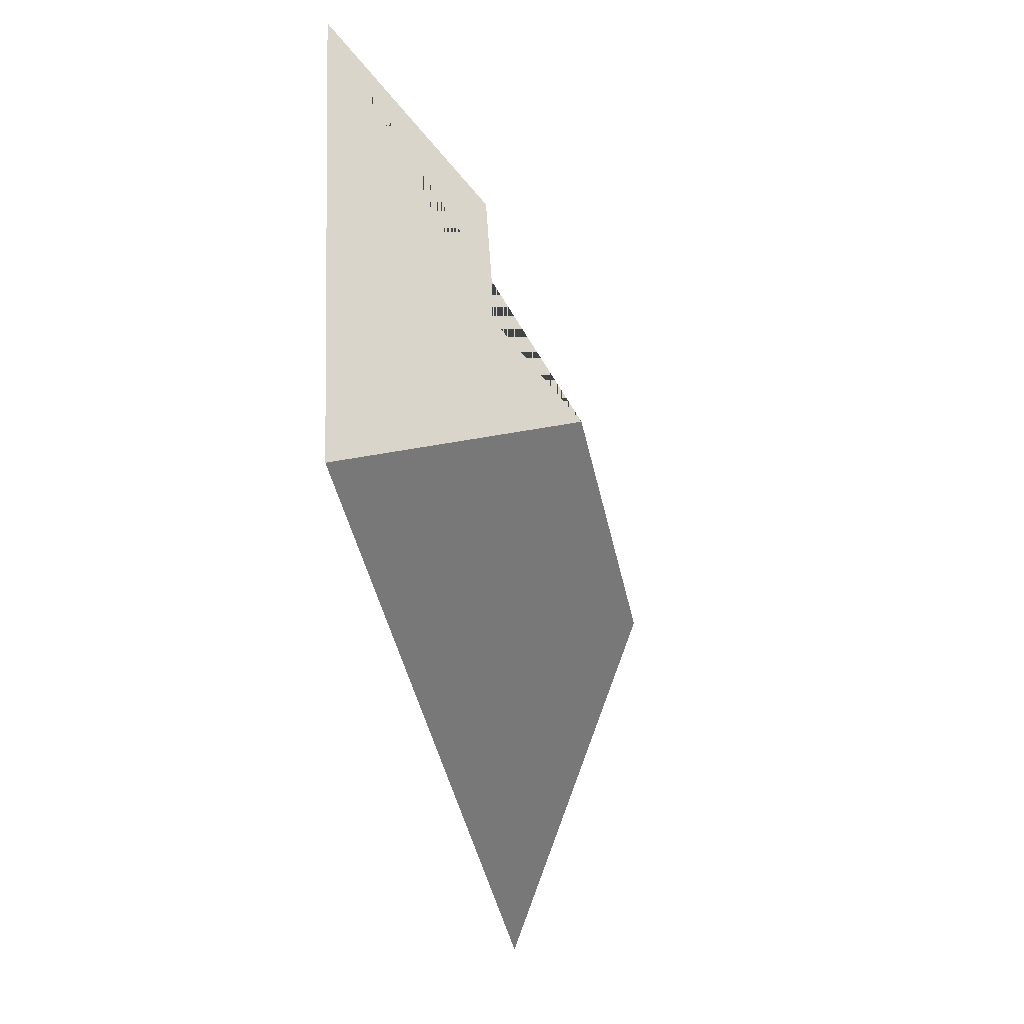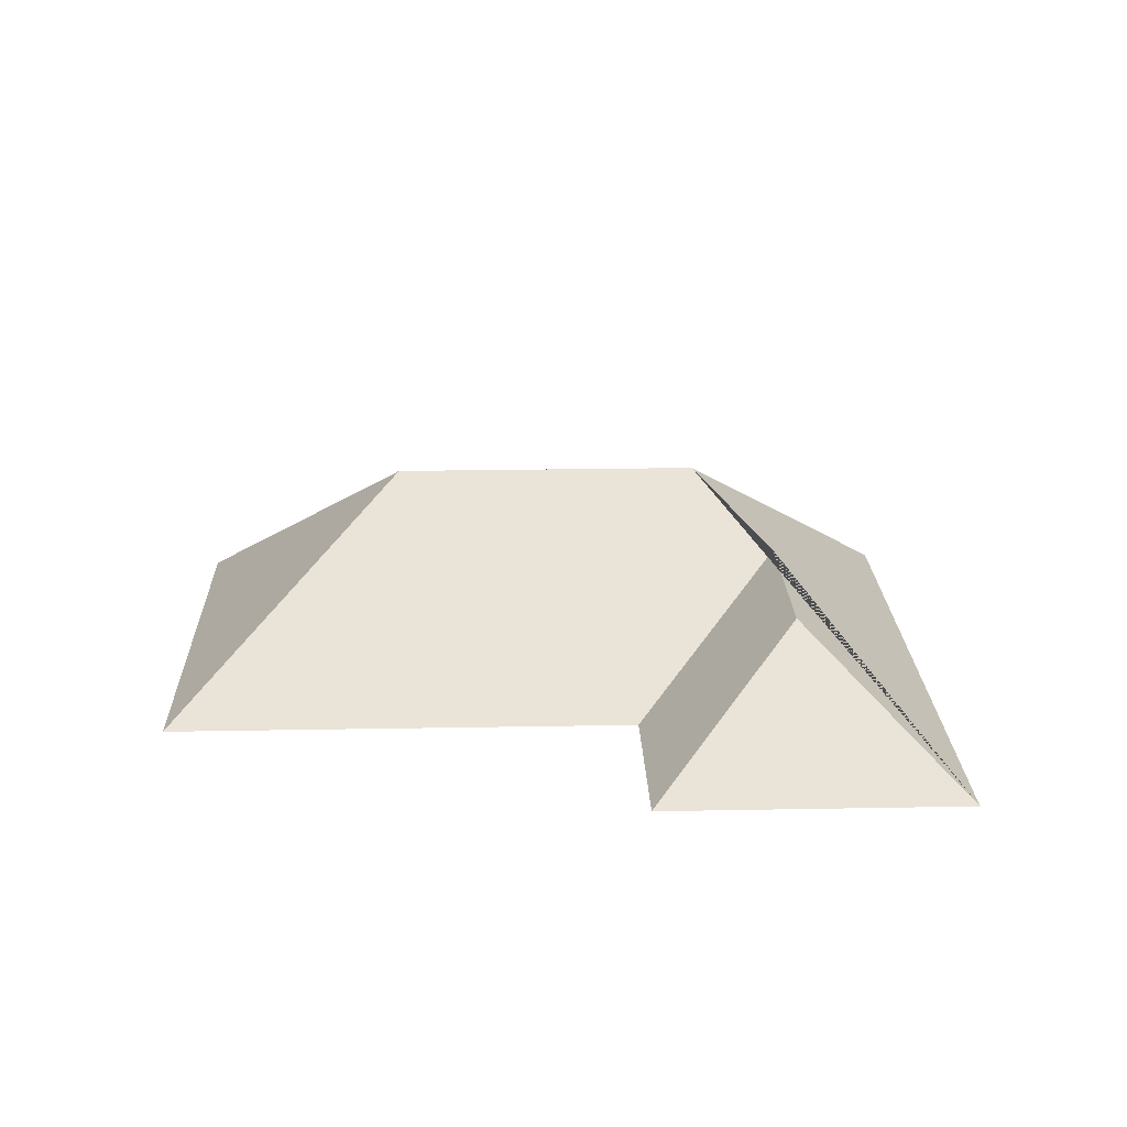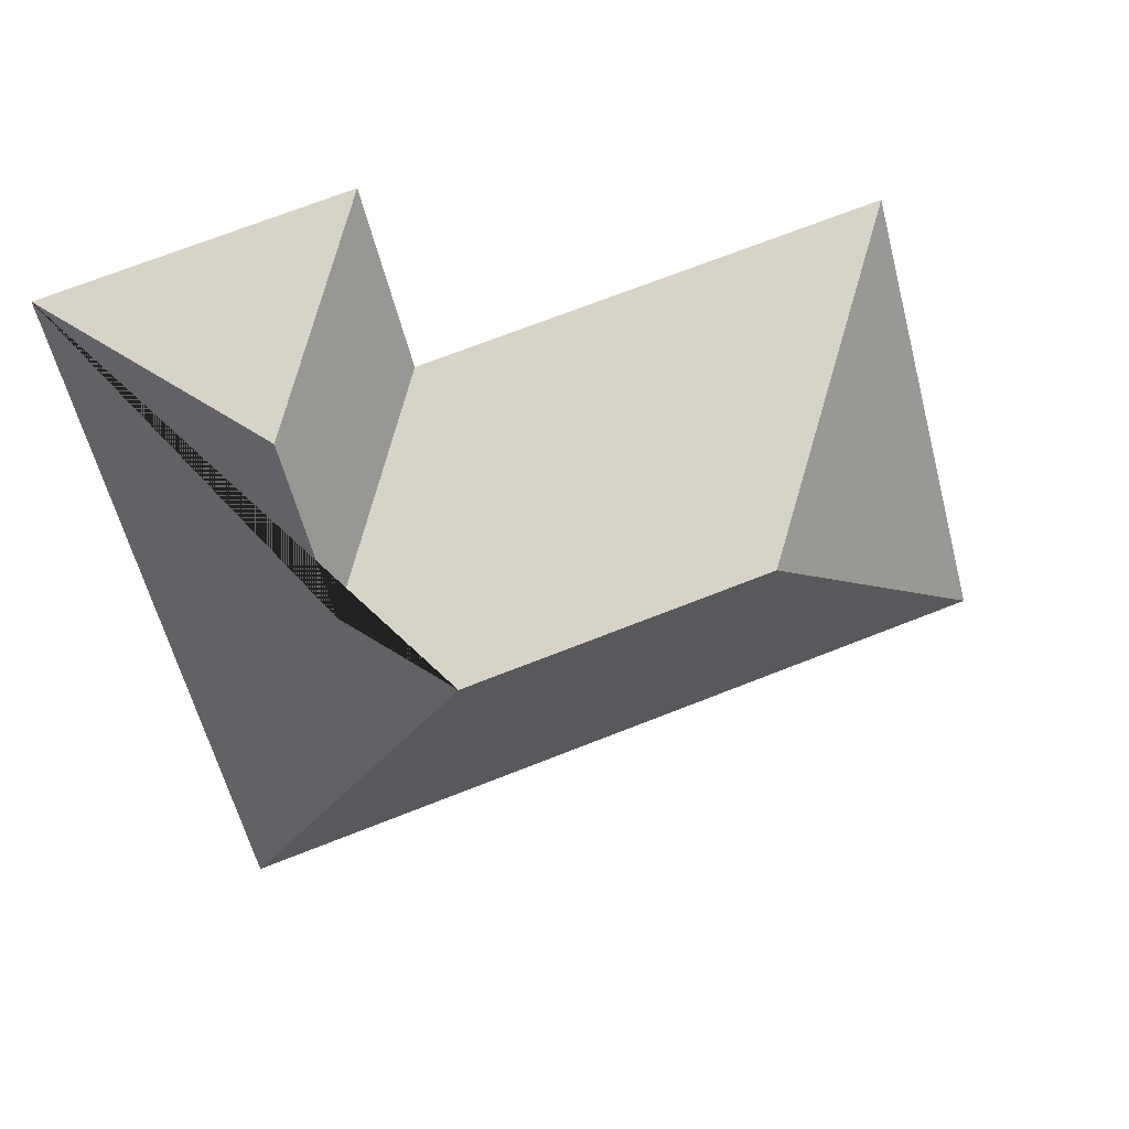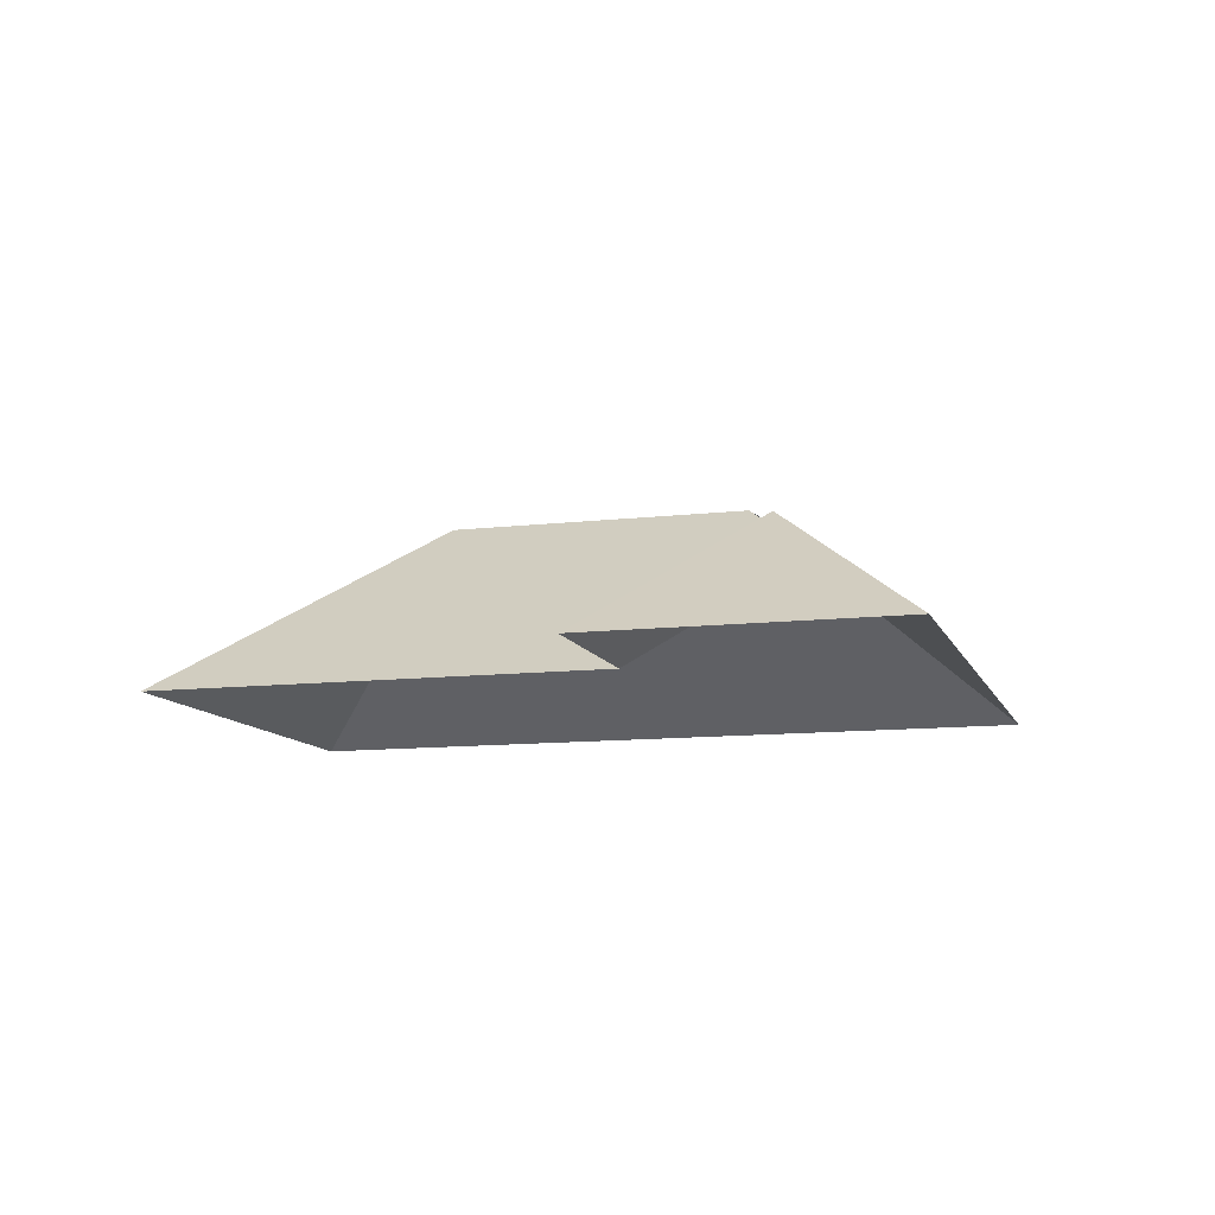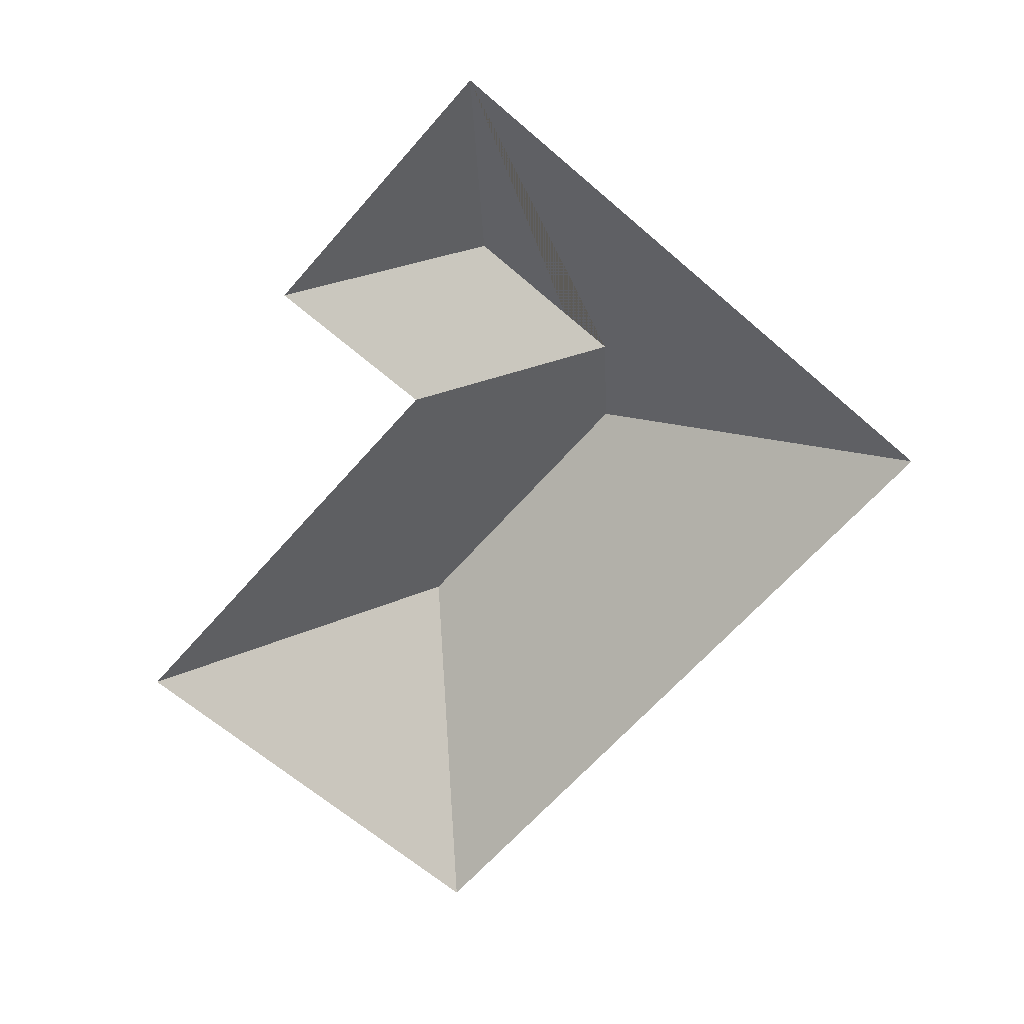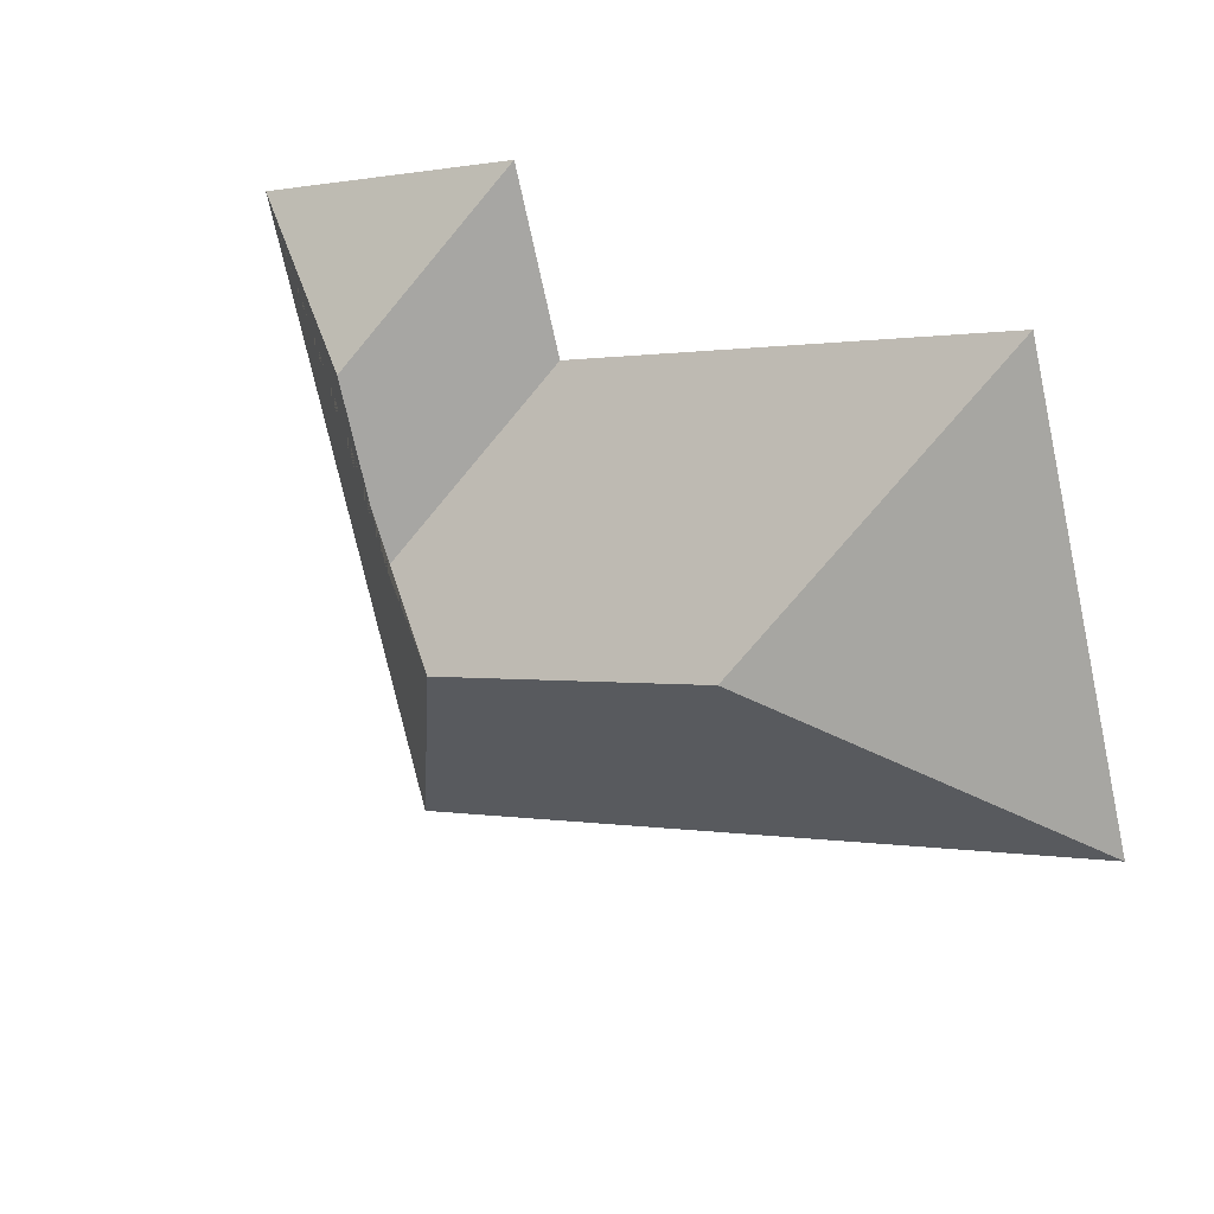
<metadata>
{"format":"obj","ext":"obj","renderer":"f3d","projection":"perspective","resolution":1024,"background":"white","views":[{"elev":-58.3,"azim":102.2,"up":"+Z"},{"elev":21.4,"azim":13.2,"up":"+Y"},{"elev":26.2,"azim":164.7,"up":"+Z"},{"elev":-11.0,"azim":31.3,"up":"+Y"},{"elev":-64.3,"azim":64.0,"up":"+Y"},{"elev":26.0,"azim":-145.3,"up":"+Z"}]}
</metadata>
<code>
o BK39_500_018029_0033_roof
v 60.26 75 -31.89
v 16.73 75 -193.3
v 119.6 145 -133.6
v 226.1 75 -76.61
v 243.3 75 -12.66
v 228.9 145 -163.1
v 281.4 121.2 -79.3
v 264.1 121.2 -143.5
v 289.1 75 -266.8
v 349.9 75 -41.39
v 60.26 0 -31.89
v 16.73 0 -193.3
v 289.1 0 -266.8
v 349.9 0 -41.39
v 243.3 0 -12.66
v 226.1 0 -76.61
f 2 1 3
f 1 4 8 6 3
f 4 5 7 8
f 5 10 7
f 10 9 6 8 7
f 2 9 6 3

</code>
